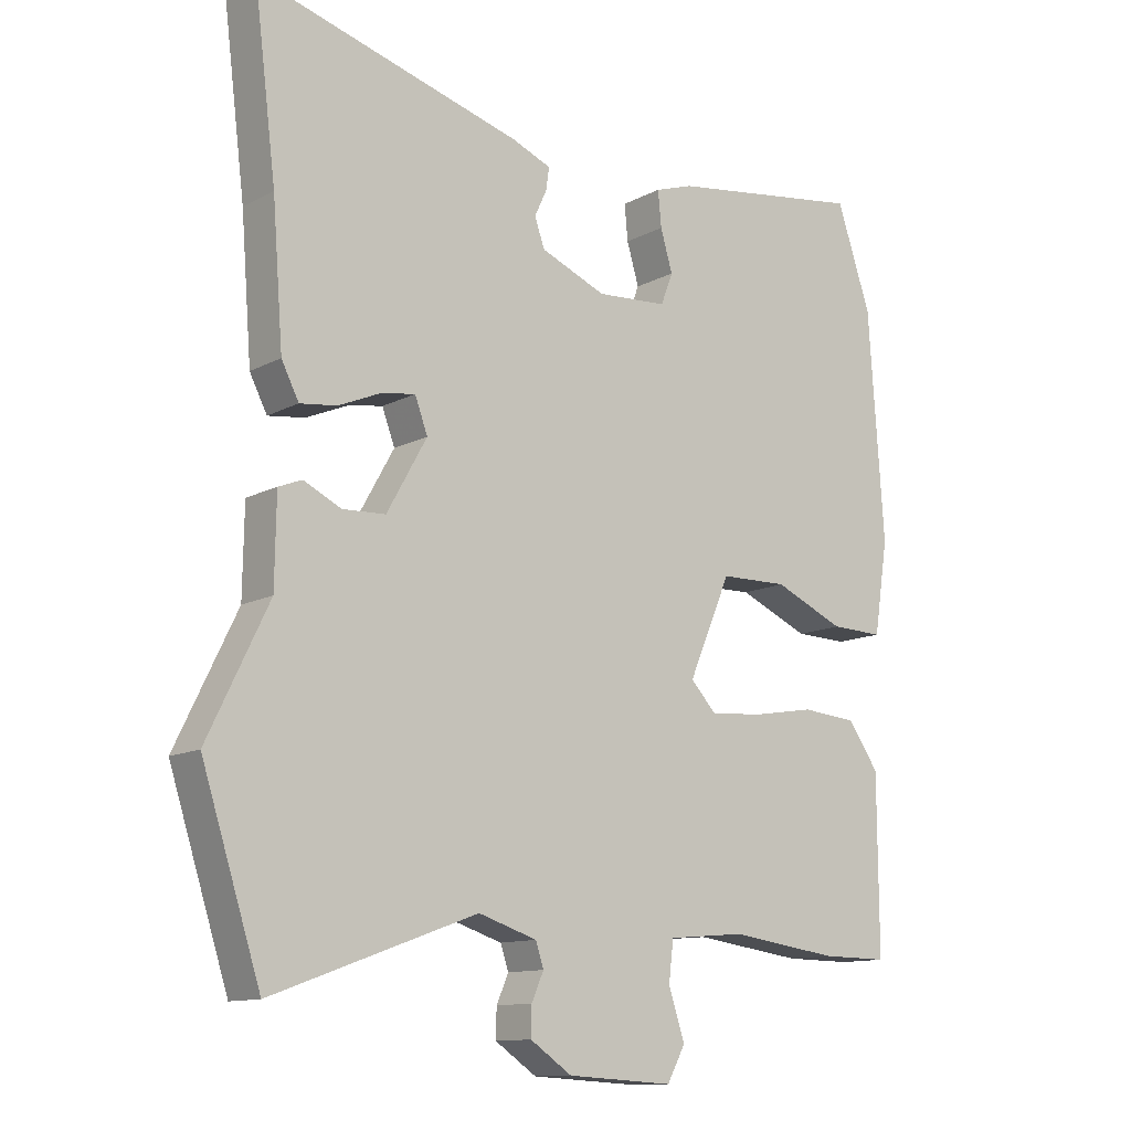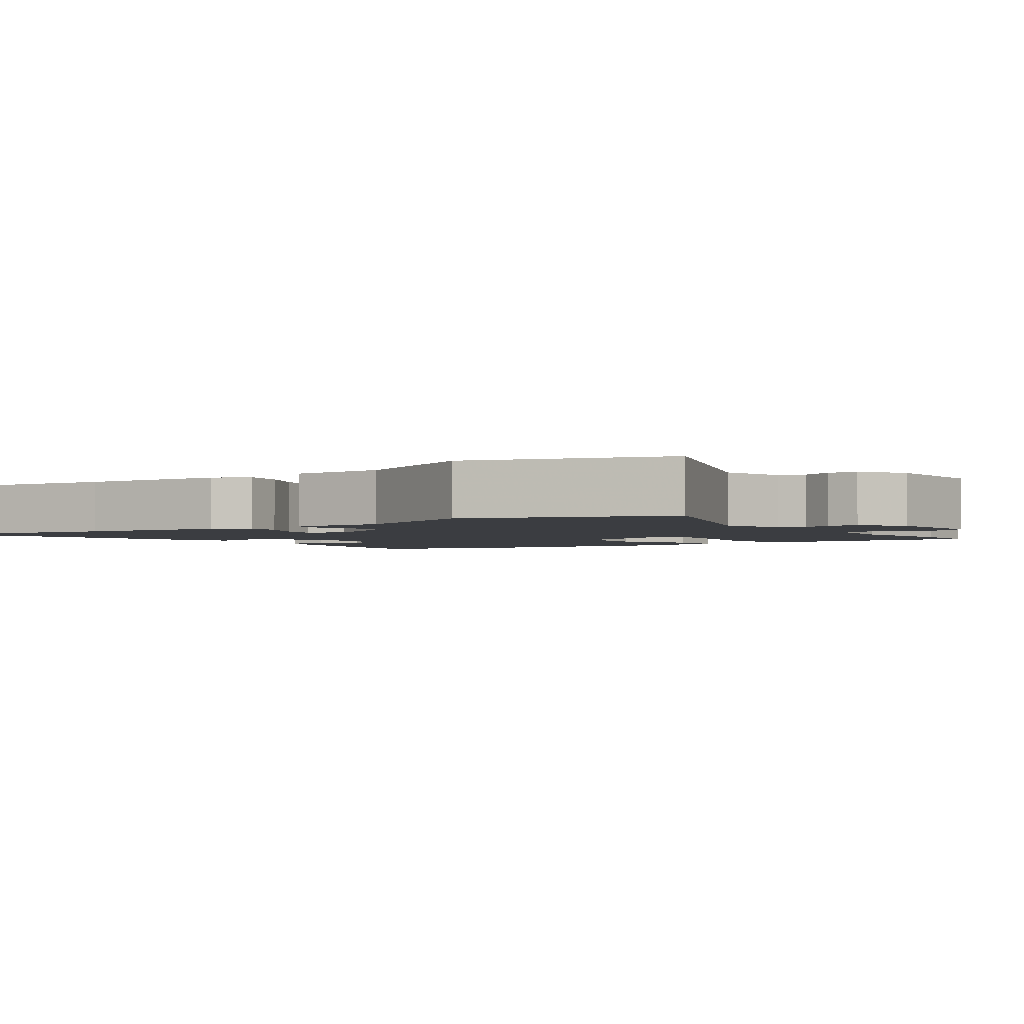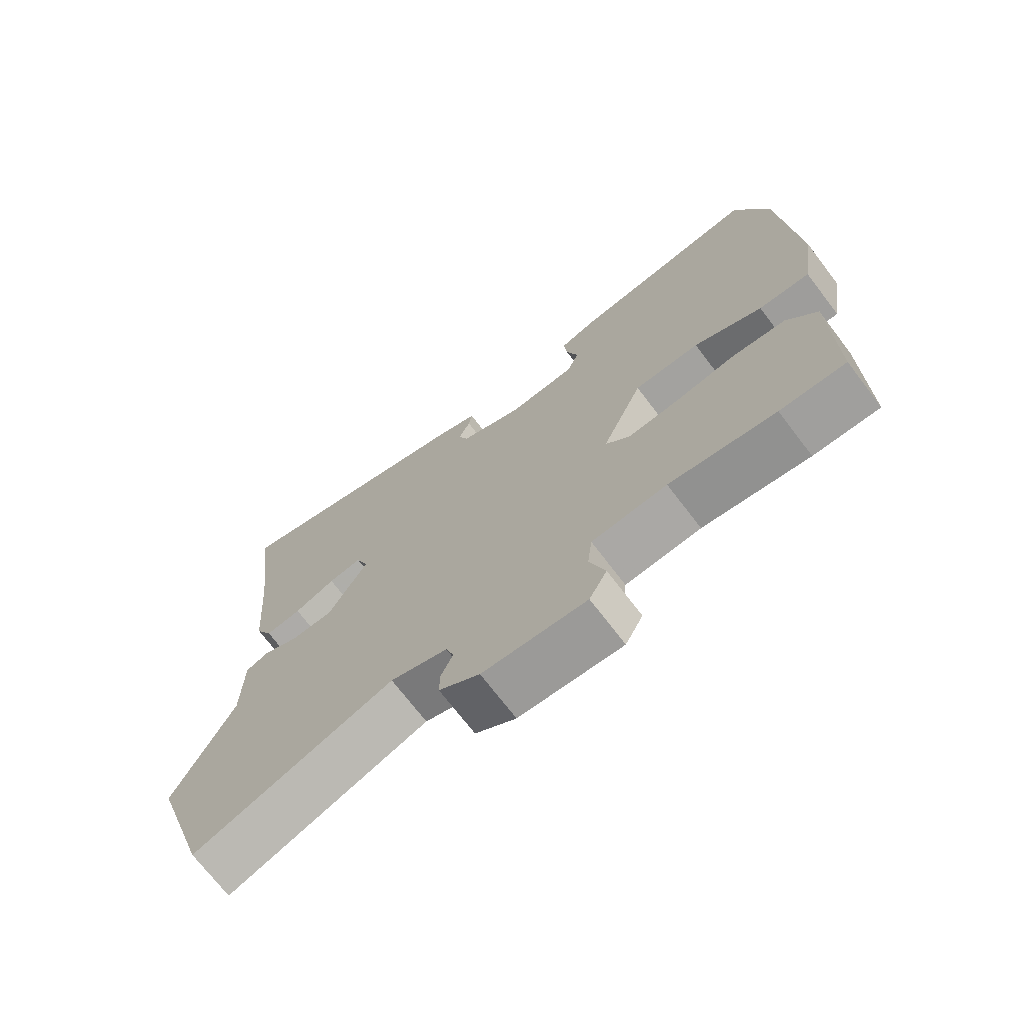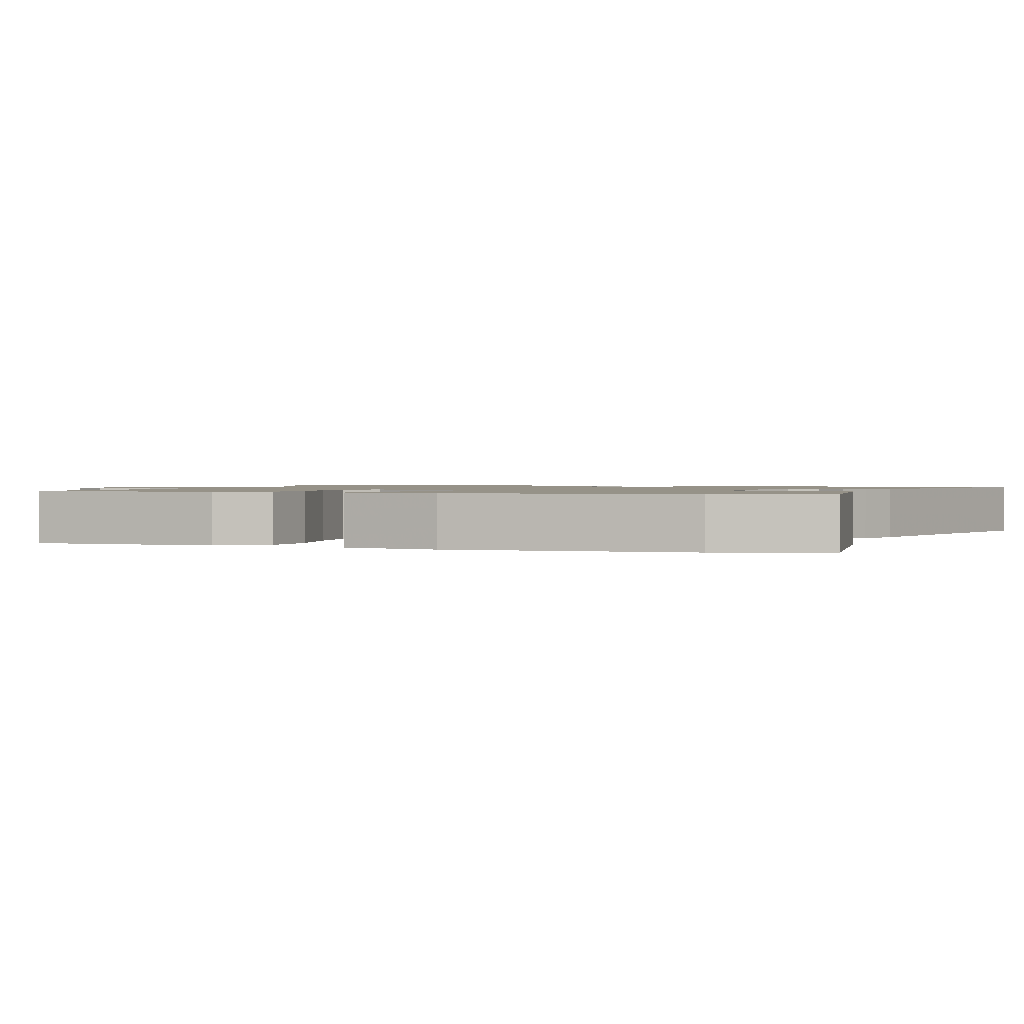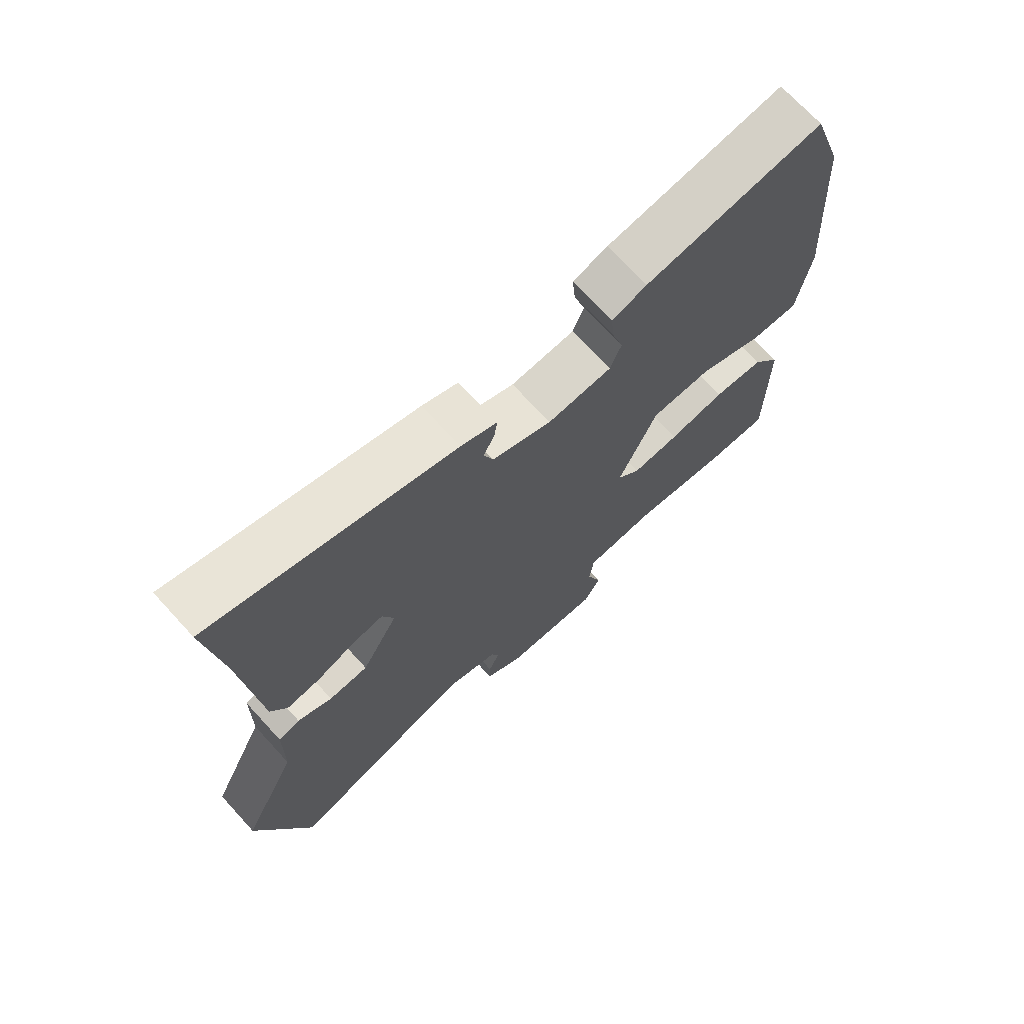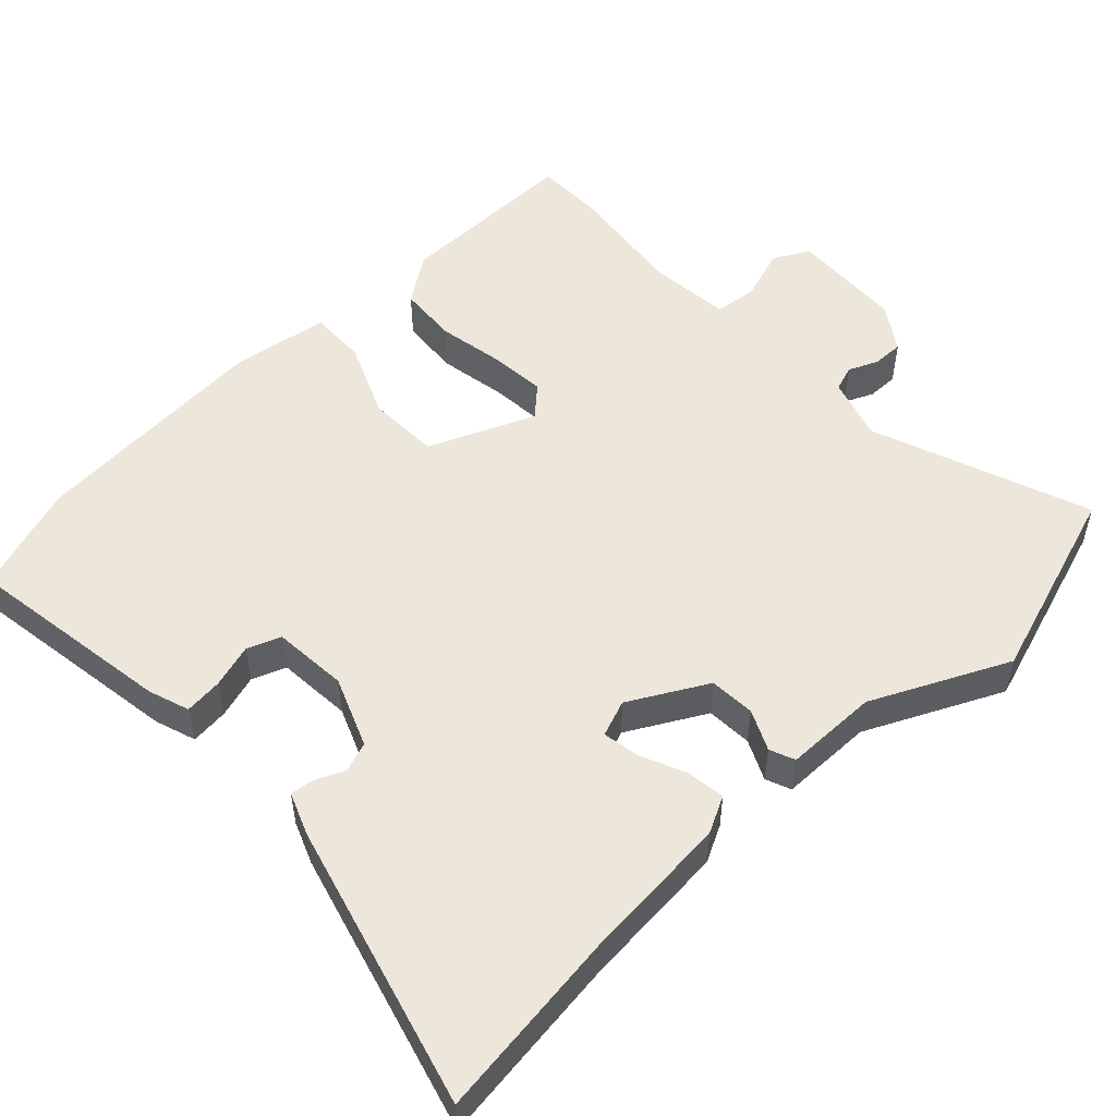
<metadata>
{"format":"obj","ext":"obj","renderer":"f3d","projection":"perspective","resolution":1024,"background":"white","views":[{"elev":-12.2,"azim":141.0,"up":"+Z"},{"elev":-2.5,"azim":124.4,"up":"+Y"},{"elev":-71.7,"azim":-142.6,"up":"+Z"},{"elev":1.2,"azim":-69.9,"up":"+Y"},{"elev":71.1,"azim":137.5,"up":"+Z"},{"elev":52.3,"azim":46.1,"up":"+Y"}]}
</metadata>
<code>
v -0.418 0.07 -0.499
v -0.518 0.07 -0.5
v -0.517 0.07 -0.241
v -0.471 0.07 -0.175
v -0.388 0.07 -0.168
v -0.295 0.07 -0.184
v -0.217 0.07 -0.19
v -0.179 0.07 -0.149
v -0.242 0.07 -0.002
v -0.343 0.07 0
v -0.448 0.07 -0.046
v -0.527 0.07 -0.048
v -0.548 0.07 0.089
v -0.525 0.07 0.426
v -0.474 0.07 0.578
v -0.183 0.07 0.536
v -0.126 0.07 0.517
v -0.131 0.07 0.464
v -0.149 0.07 0.403
v -0.131 0.07 0.356
v -0.026 0.07 0.349
v 0.071 0.07 0.389
v 0.086 0.07 0.431
v 0.068 0.07 0.47
v 0.063 0.07 0.504
v 0.122 0.07 0.528
v 0.517 0.07 0.639
v 0.484 0.07 0.372
v 0.468 0.07 0.167
v 0.442 0.07 0.116
v 0.387 0.07 0.123
v 0.324 0.07 0.15
v 0.273 0.07 0.158
v 0.254 0.07 0.107
v 0.314 0.07 0
v 0.378 0.07 -0.003
v 0.434 0.07 0.024
v 0.469 0.07 0.01
v 0.471 0.07 -0.12
v 0.562 0.07 -0.308
v 0.474 0.07 -0.582
v 0.169 0.07 -0.471
v 0.082 0.07 -0.499
v 0.07 0.07 -0.535
v 0.088 0.07 -0.576
v 0.089 0.07 -0.619
v 0.027 0.07 -0.661
v -0.131 0.07 -0.67
v -0.158 0.07 -0.62
v -0.134 0.07 -0.547
v -0.141 0.07 -0.487
v -0.256 0.07 -0.477
v -0.418 0 -0.499
v -0.518 0 -0.5
v -0.517 0 -0.241
v -0.471 0 -0.175
v -0.388 0 -0.168
v -0.295 0 -0.184
v -0.217 0 -0.19
v -0.179 0 -0.149
v -0.242 0 -0.002
v -0.343 0 0
v -0.448 0 -0.046
v -0.527 0 -0.048
v -0.548 0 0.089
v -0.525 0 0.426
v -0.474 0 0.578
v -0.183 0 0.536
v -0.126 0 0.517
v -0.131 0 0.464
v -0.149 0 0.403
v -0.131 0 0.356
v -0.026 0 0.349
v 0.071 0 0.389
v 0.086 0 0.431
v 0.068 0 0.47
v 0.063 0 0.504
v 0.122 0 0.528
v 0.517 0 0.639
v 0.484 0 0.372
v 0.468 0 0.167
v 0.442 0 0.116
v 0.387 0 0.123
v 0.324 0 0.15
v 0.273 0 0.158
v 0.254 0 0.107
v 0.314 0 0
v 0.378 0 -0.003
v 0.434 0 0.024
v 0.469 0 0.01
v 0.471 0 -0.12
v 0.562 0 -0.308
v 0.474 0 -0.582
v 0.169 0 -0.471
v 0.082 0 -0.499
v 0.07 0 -0.535
v 0.088 0 -0.576
v 0.089 0 -0.619
v 0.027 0 -0.661
v -0.131 0 -0.67
v -0.158 0 -0.62
v -0.134 0 -0.547
v -0.141 0 -0.487
v -0.256 0 -0.477
f 47 48 49 50
f 47 50 51
f 44 45 46 47
f 43 44 47 51
f 42 43 51 52
f 39 40 41 42
f 36 37 38 39
f 35 36 39 42
f 34 35 42 52
f 29 30 31 32
f 28 29 32 33
f 27 28 33
f 26 27 33
f 23 24 25 26
f 22 23 26 33
f 21 22 33 34
f 16 17 18 19
f 14 15 16 19
f 14 19 20
f 13 14 20
f 10 11 12 13
f 9 10 13 20
f 8 9 20 21
f 3 4 5 6
f 3 6 7
f 2 3 7
f 1 2 7
f 52 1 7 8
f 8 21 34 52
f 102 101 100 99
f 103 102 99
f 99 98 97 96
f 103 99 96 95
f 104 103 95 94
f 94 93 92 91
f 91 90 89 88
f 94 91 88 87
f 104 94 87 86
f 84 83 82 81
f 85 84 81 80
f 85 80 79
f 85 79 78
f 78 77 76 75
f 85 78 75 74
f 86 85 74 73
f 71 70 69 68
f 71 68 67 66
f 72 71 66
f 72 66 65
f 65 64 63 62
f 72 65 62 61
f 73 72 61 60
f 58 57 56 55
f 59 58 55
f 59 55 54
f 59 54 53
f 60 59 53 104
f 104 86 73 60
f 1 53 54 2
f 2 54 55 3
f 3 55 56 4
f 4 56 57 5
f 5 57 58 6
f 6 58 59 7
f 7 59 60 8
f 8 60 61 9
f 9 61 62 10
f 10 62 63 11
f 11 63 64 12
f 12 64 65 13
f 13 65 66 14
f 14 66 67 15
f 15 67 68 16
f 16 68 69 17
f 17 69 70 18
f 18 70 71 19
f 19 71 72 20
f 20 72 73 21
f 21 73 74 22
f 22 74 75 23
f 23 75 76 24
f 24 76 77 25
f 25 77 78 26
f 26 78 79 27
f 27 79 80 28
f 28 80 81 29
f 29 81 82 30
f 30 82 83 31
f 31 83 84 32
f 32 84 85 33
f 33 85 86 34
f 34 86 87 35
f 35 87 88 36
f 36 88 89 37
f 37 89 90 38
f 38 90 91 39
f 39 91 92 40
f 40 92 93 41
f 41 93 94 42
f 42 94 95 43
f 43 95 96 44
f 44 96 97 45
f 45 97 98 46
f 46 98 99 47
f 47 99 100 48
f 48 100 101 49
f 49 101 102 50
f 50 102 103 51
f 51 103 104 52
f 52 104 53 1

</code>
